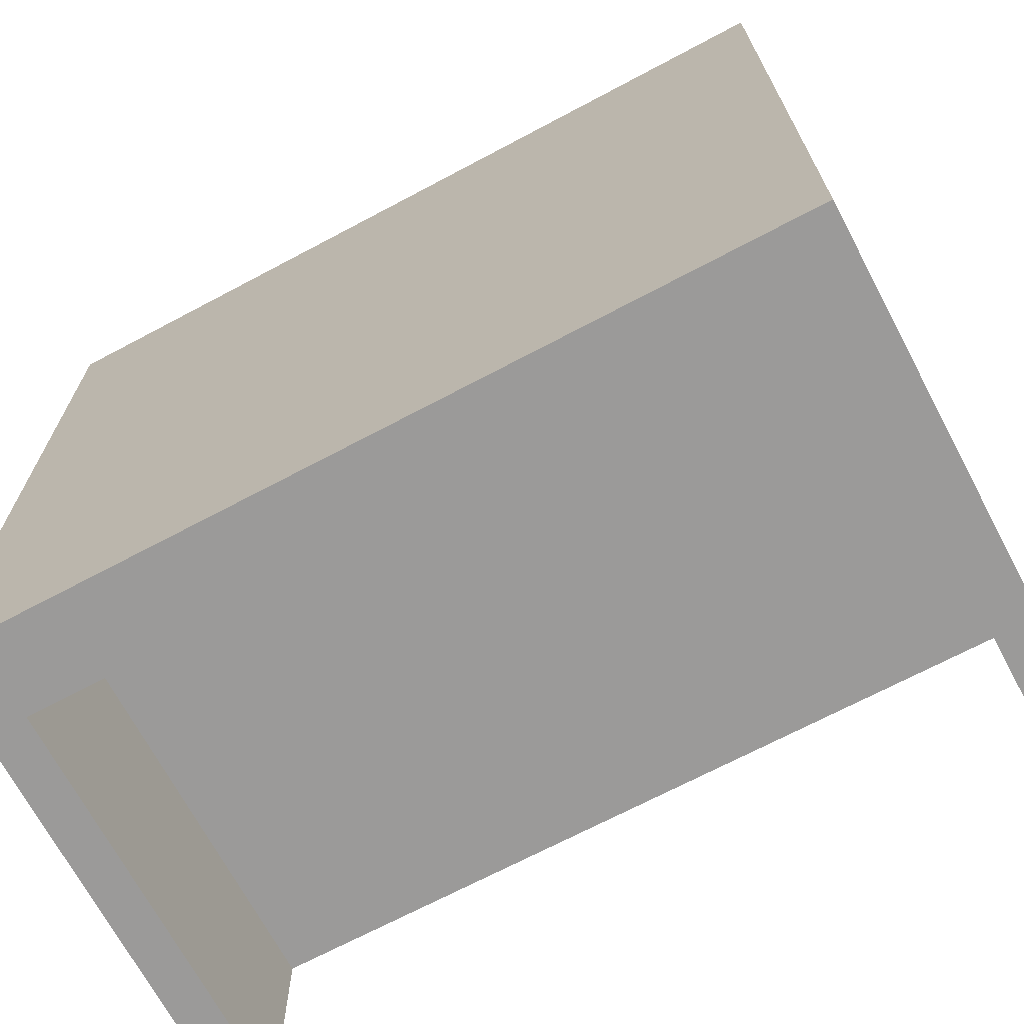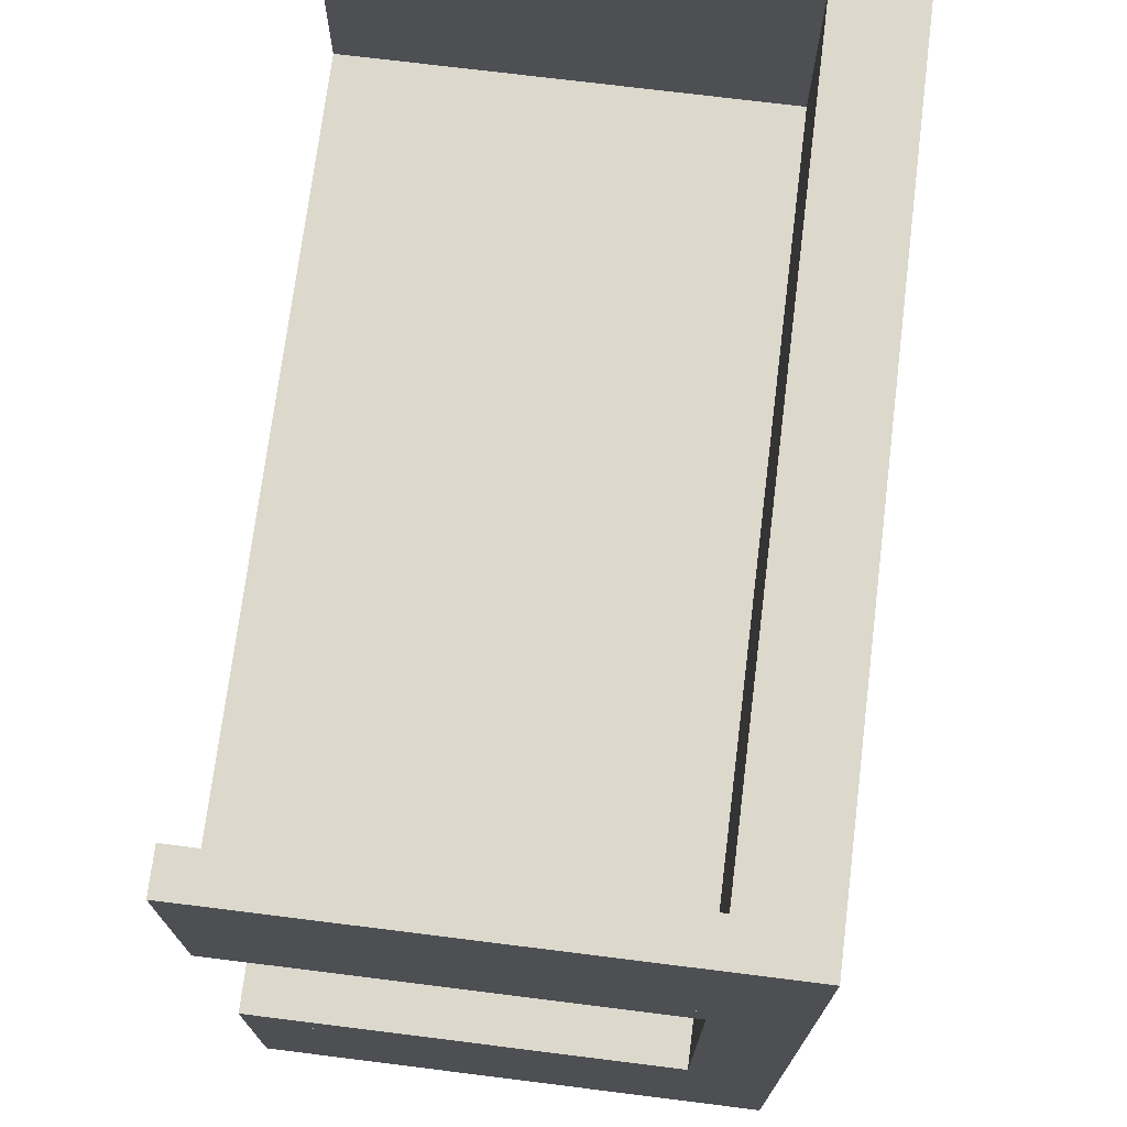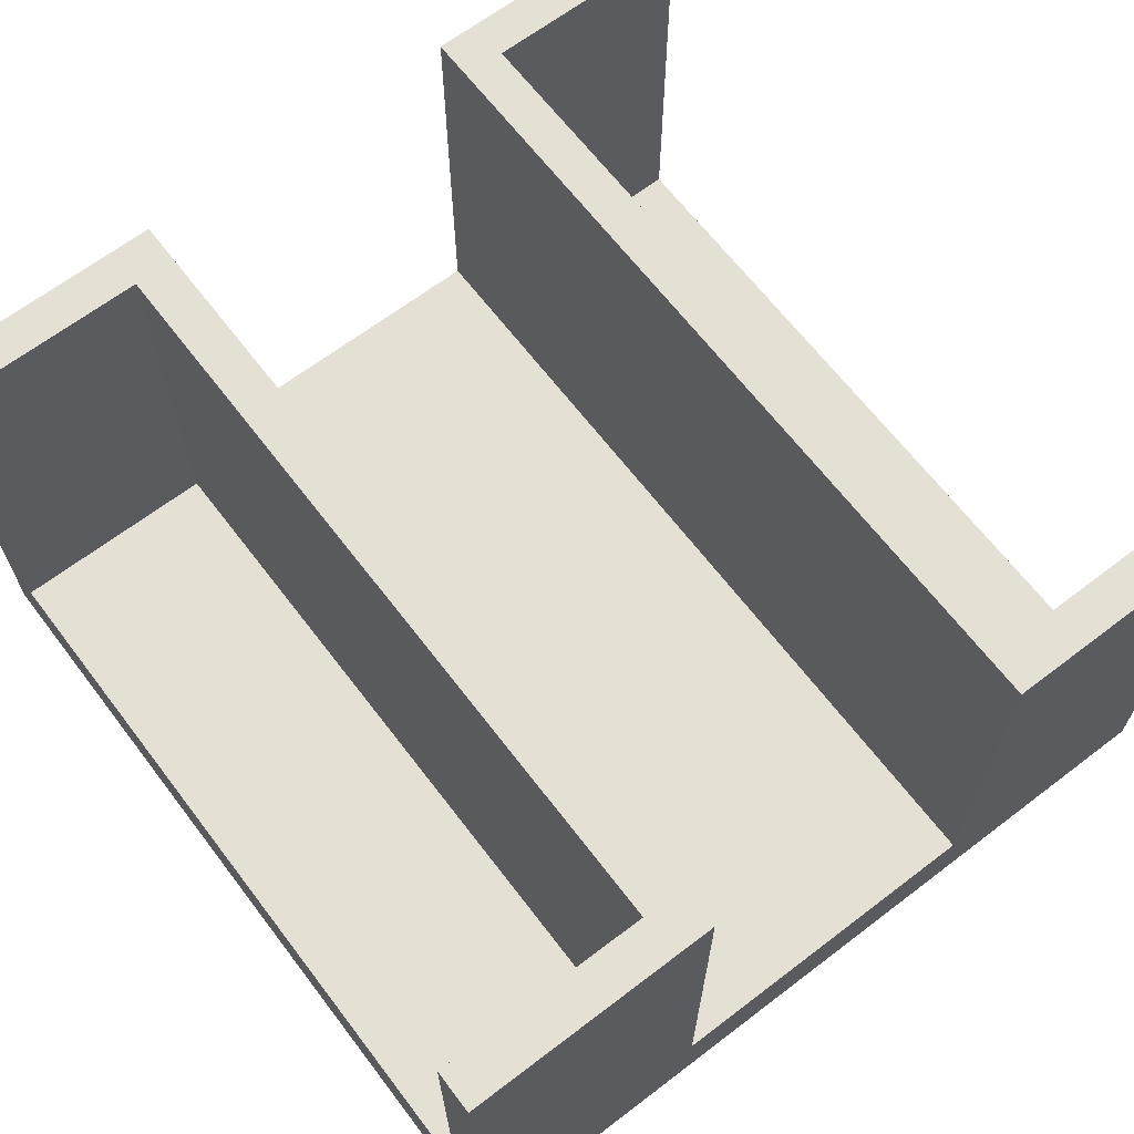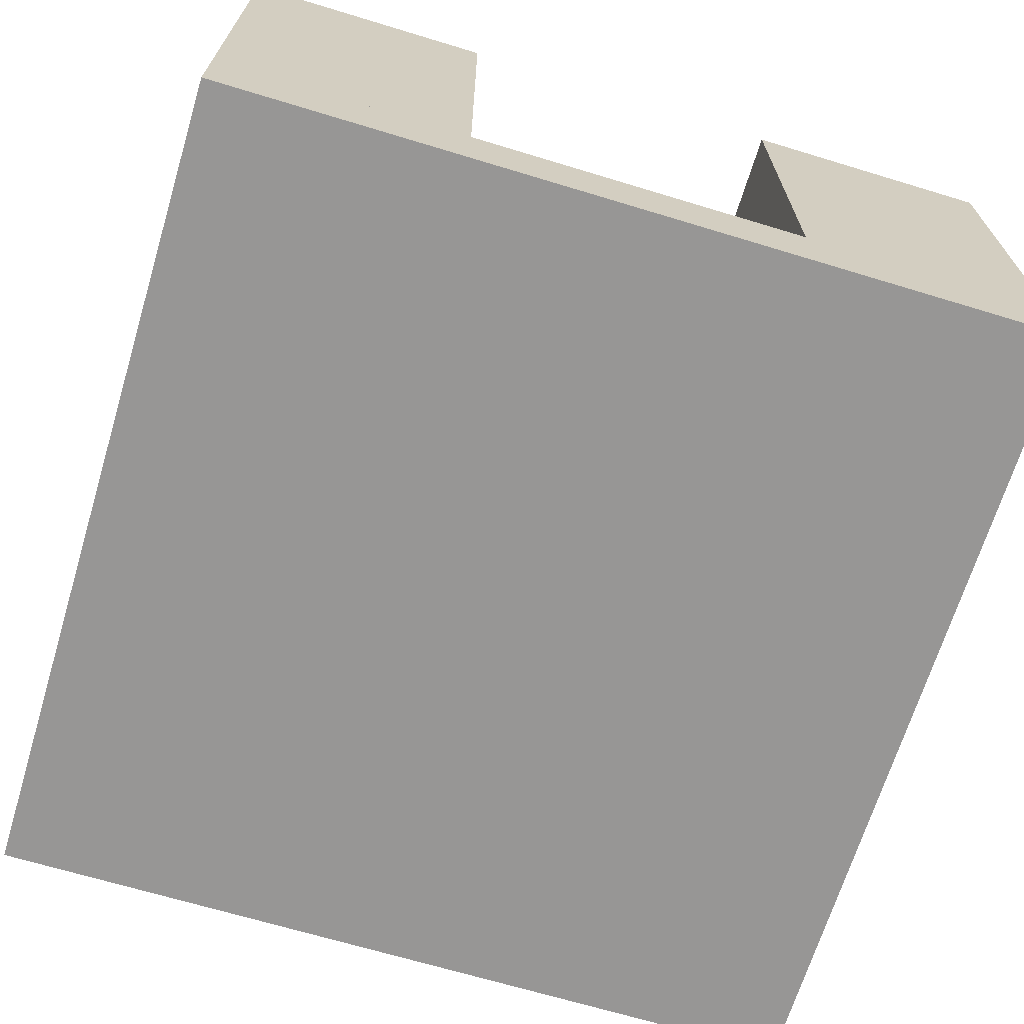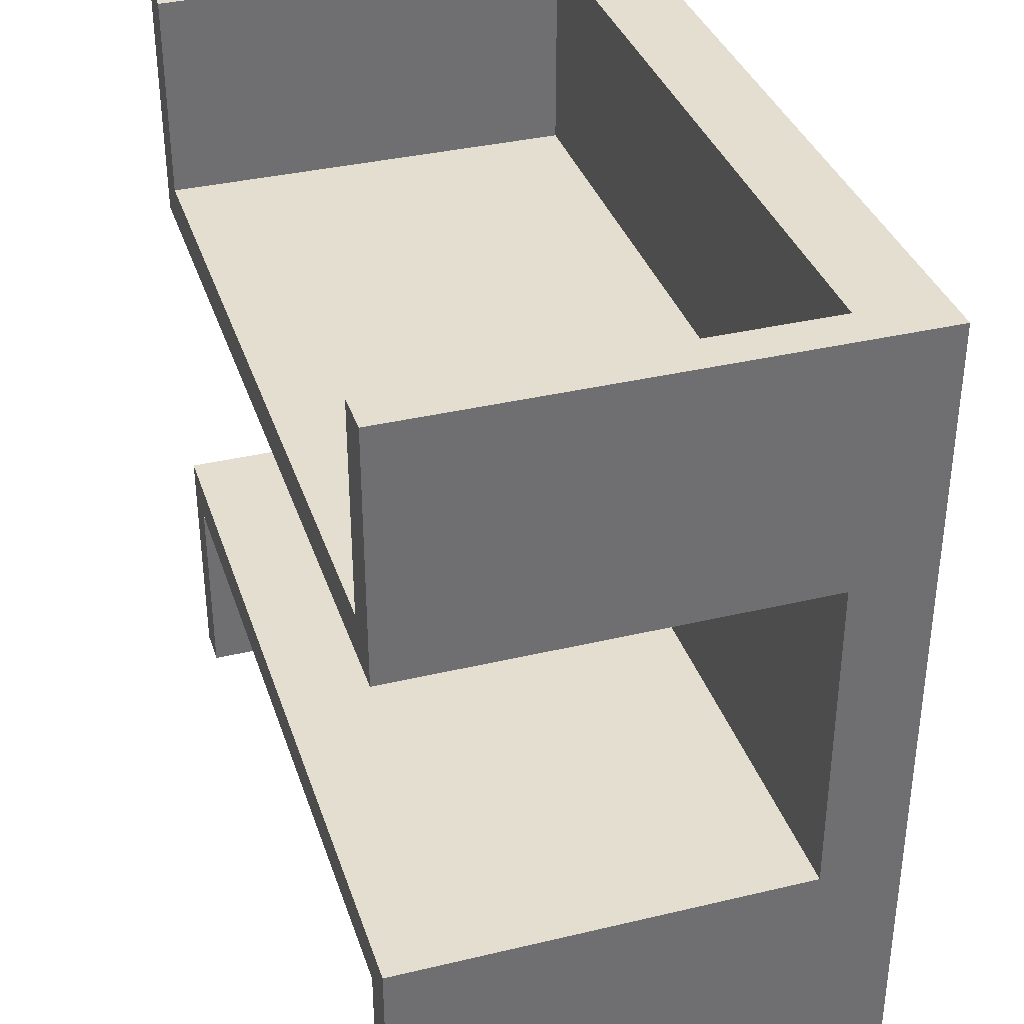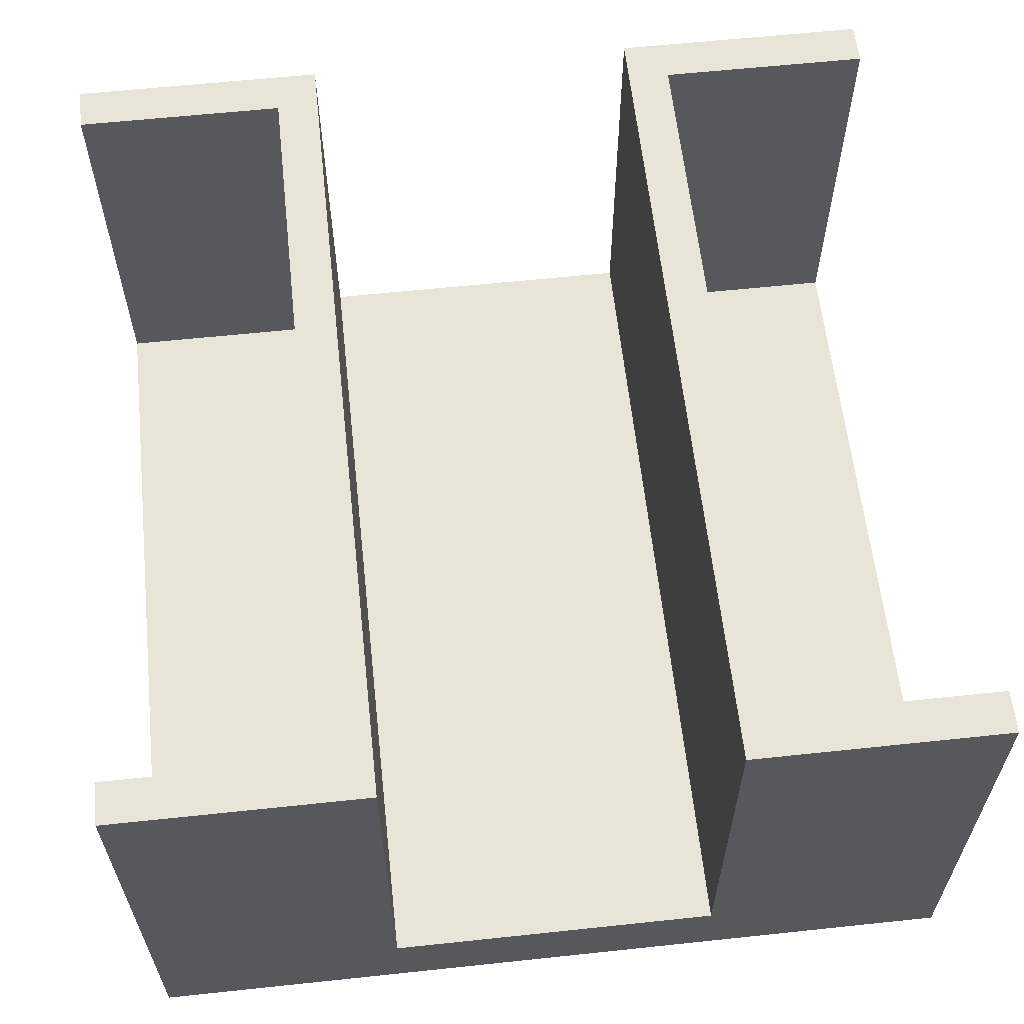
<metadata>
{"format":"obj","ext":"obj","renderer":"f3d","projection":"perspective","resolution":1024,"background":"white","views":[{"elev":-69.5,"azim":28.0,"up":"+Z"},{"elev":72.7,"azim":-82.9,"up":"+Z"},{"elev":66.0,"azim":52.6,"up":"+Y"},{"elev":-68.0,"azim":73.1,"up":"+Y"},{"elev":35.7,"azim":-107.4,"up":"+Z"},{"elev":60.7,"azim":-96.2,"up":"+Y"}]}
</metadata>
<code>
o Cube.006_Cube.005
v 4.5 0.5 -2.5
v 4.5 5.5 -2.5
v 4.5 0.5 -5
v 4.5 5.5 -5
v 5 0.5 -2.5
v 5 5.5 -2.5
v 5 0.5 -5
v 5 5.5 -5
f 1 2 4 3
f 3 4 8 7
f 7 8 6 5
f 5 6 2 1
f 3 7 5 1
f 8 4 2 6
o Cube.005_Cube.004
v 4.5 0.5 5
v 4.5 5.5 5
v 4.5 0.5 2.5
v 4.5 5.5 2.5
v 5 0.5 5
v 5 5.5 5
v 5 0.5 2.5
v 5 5.5 2.5
f 9 10 12 11
f 11 12 16 15
f 15 16 14 13
f 13 14 10 9
f 11 15 13 9
f 16 12 10 14
o Cube.004_Cube.003
v -5 0.5 5
v -5 5.5 5
v -5 0.5 2.5
v -5 5.5 2.5
v -4.5 0.5 5
v -4.5 5.5 5
v -4.5 0.5 2.5
v -4.5 5.5 2.5
f 17 18 20 19
f 19 20 24 23
f 23 24 22 21
f 21 22 18 17
f 19 23 21 17
f 24 20 18 22
o Cube.003_Cube.001
v -5 0.5 -2.5
v -5 5.5 -2.5
v -5 0.5 -5
v -5 5.5 -5
v -4.5 0.5 -2.5
v -4.5 5.5 -2.5
v -4.5 0.5 -5
v -4.5 5.5 -5
f 25 26 28 27
f 27 28 32 31
f 31 32 30 29
f 29 30 26 25
f 27 31 29 25
f 32 28 26 30
o Cube.001_Cube.006
v -5 0.5 -2
v -5 5.5 -2
v -5 0.5 -2.5
v -5 5.5 -2.5
v 5 0.5 -2
v 5 5.5 -2
v 5 0.5 -2.5
v 5 5.5 -2.5
f 33 34 36 35
f 35 36 40 39
f 39 40 38 37
f 37 38 34 33
f 35 39 37 33
f 40 36 34 38
o Cube.002
v -5 0.5 2.5
v -5 5.5 2.5
v -5 0.5 2
v -5 5.5 2
v 5 0.5 2.5
v 5 5.5 2.5
v 5 0.5 2
v 5 5.5 2
f 41 42 44 43
f 43 44 48 47
f 47 48 46 45
f 45 46 42 41
f 43 47 45 41
f 48 44 42 46
o Cube
v 5 -0.5 -5
v 5 -0.5 5
v -5 -0.5 5
v -5 -0.5 -5
v 5 0.5 -5
v 5 0.5 5
v -5 0.5 5
v -5 0.5 -5
f 49 50 51 52
f 53 56 55 54
f 49 53 54 50
f 50 54 55 51
f 51 55 56 52
f 53 49 52 56

</code>
